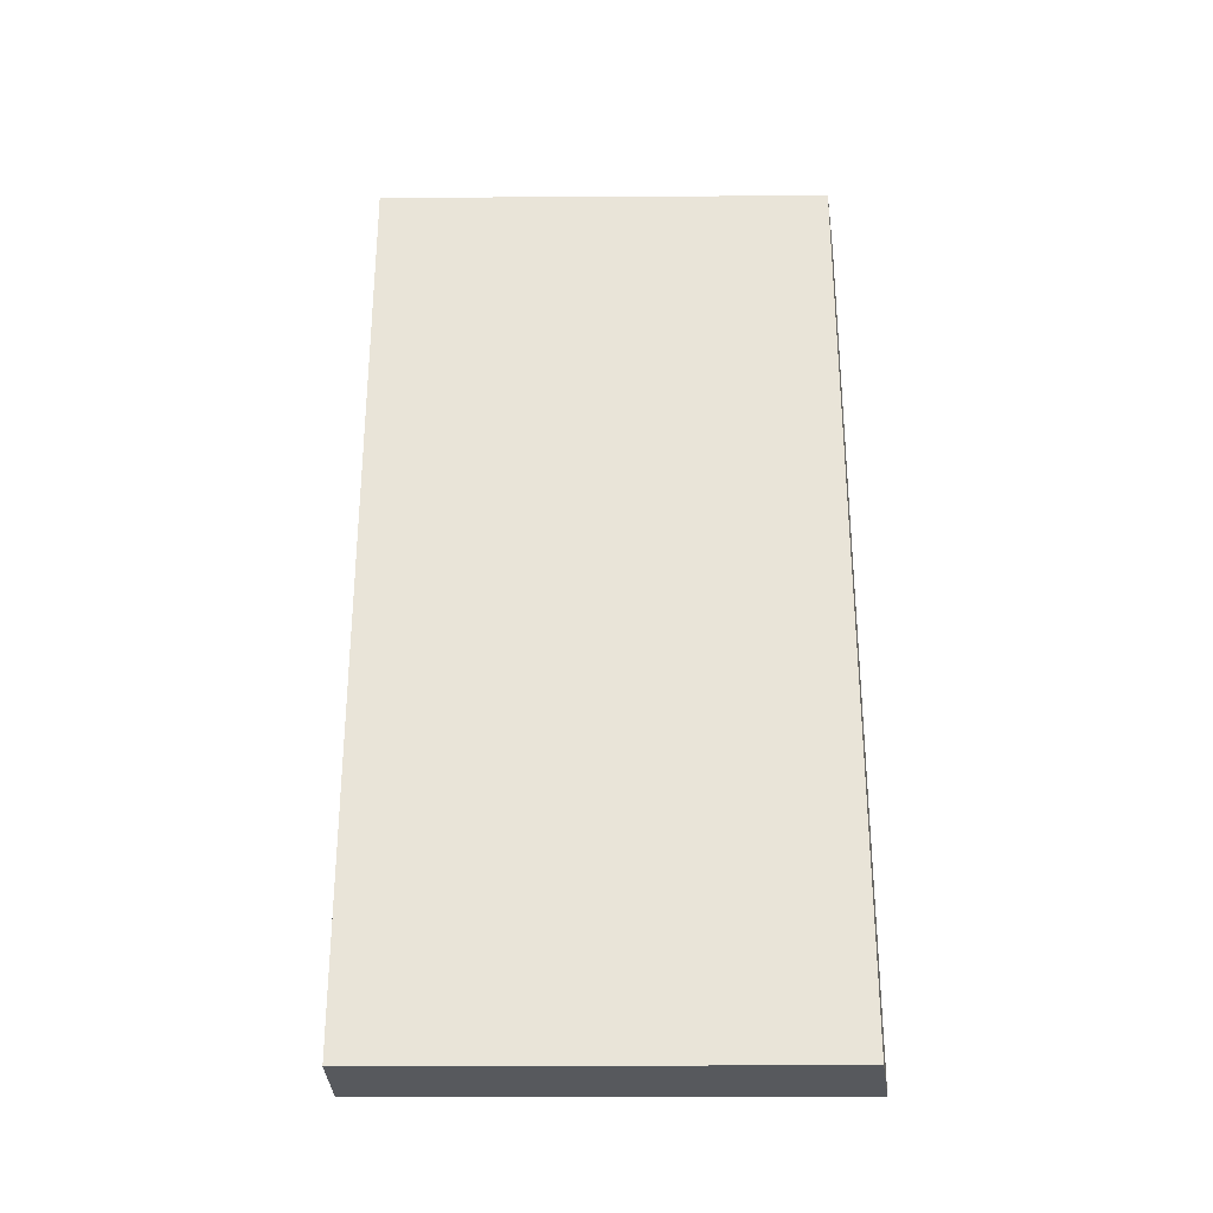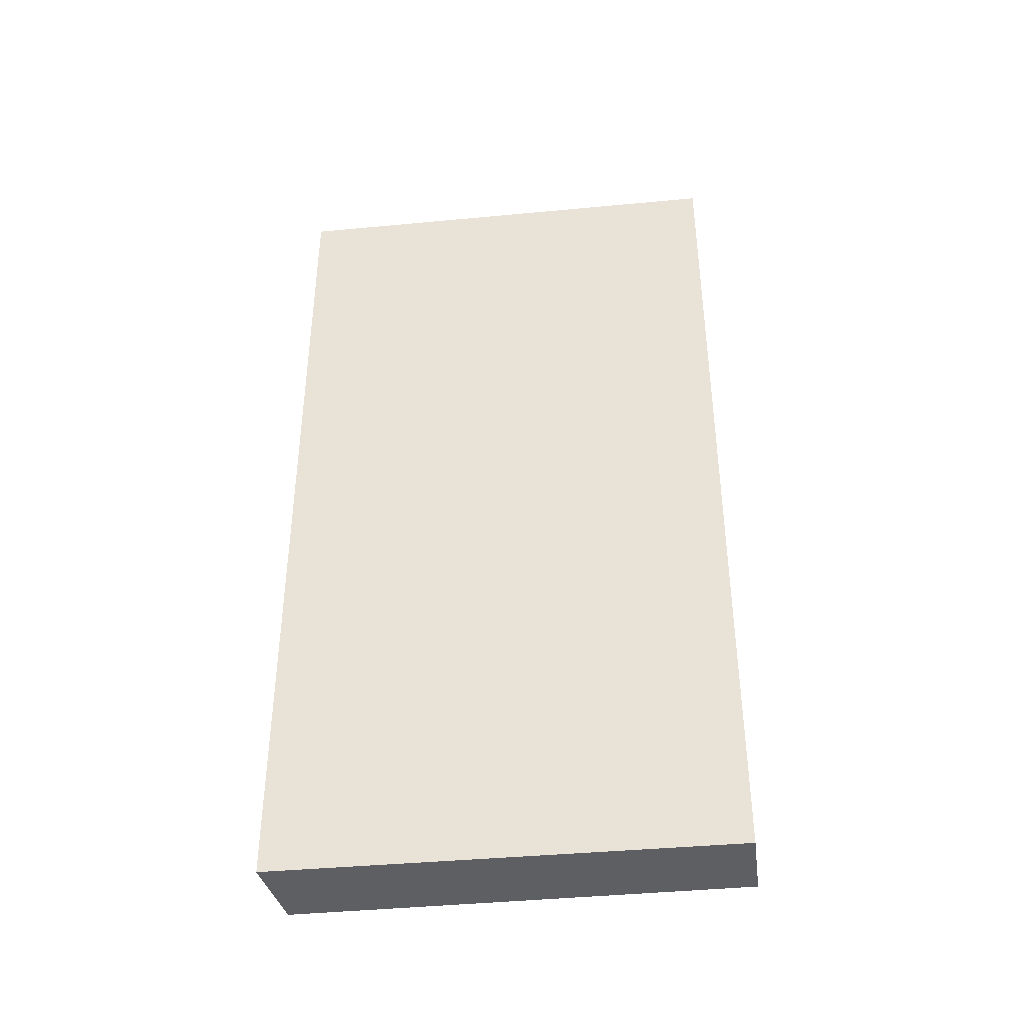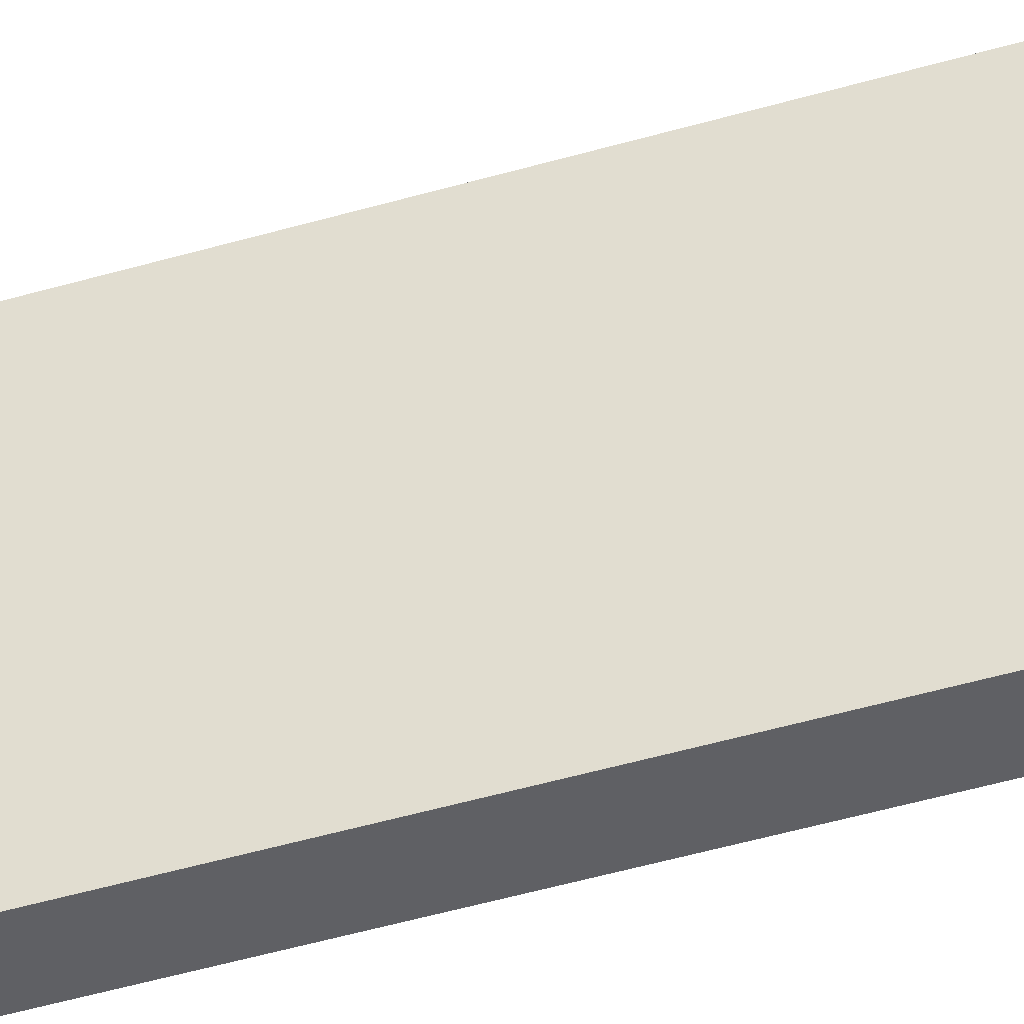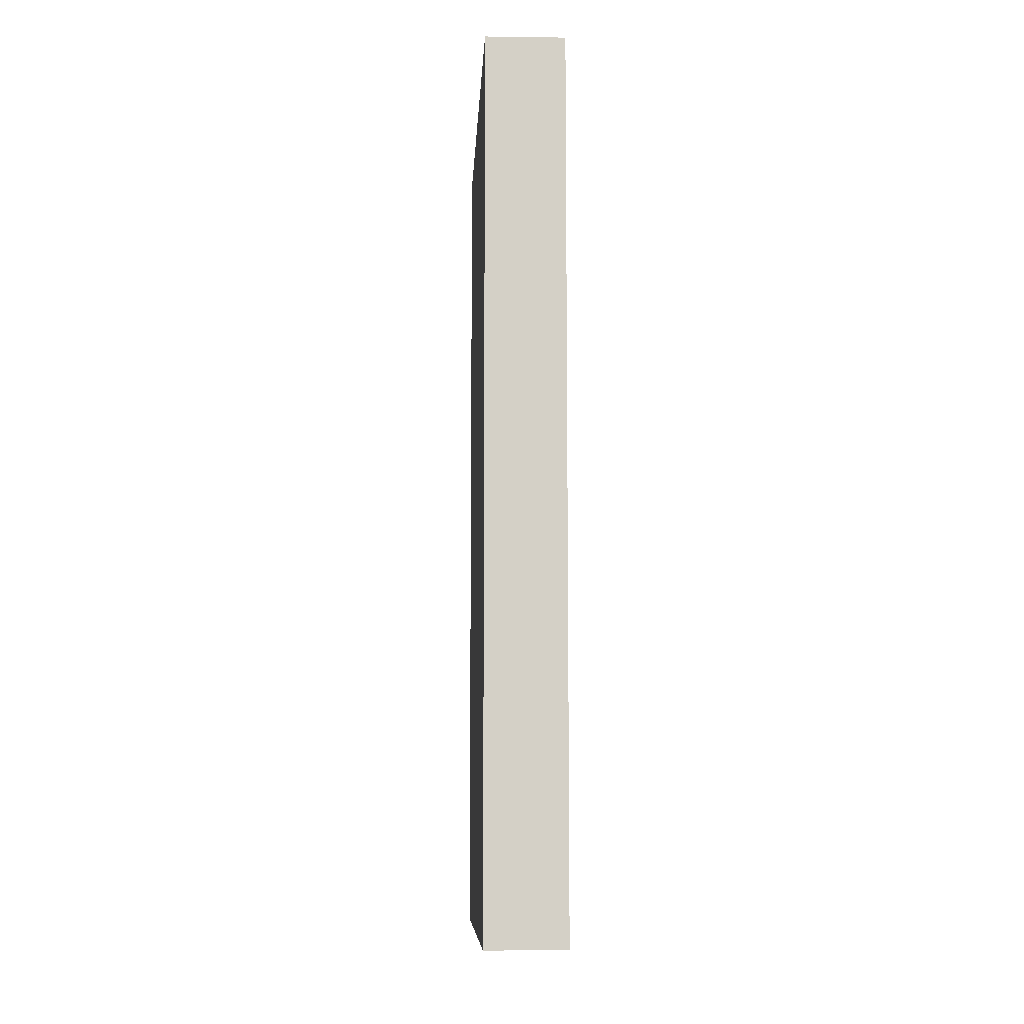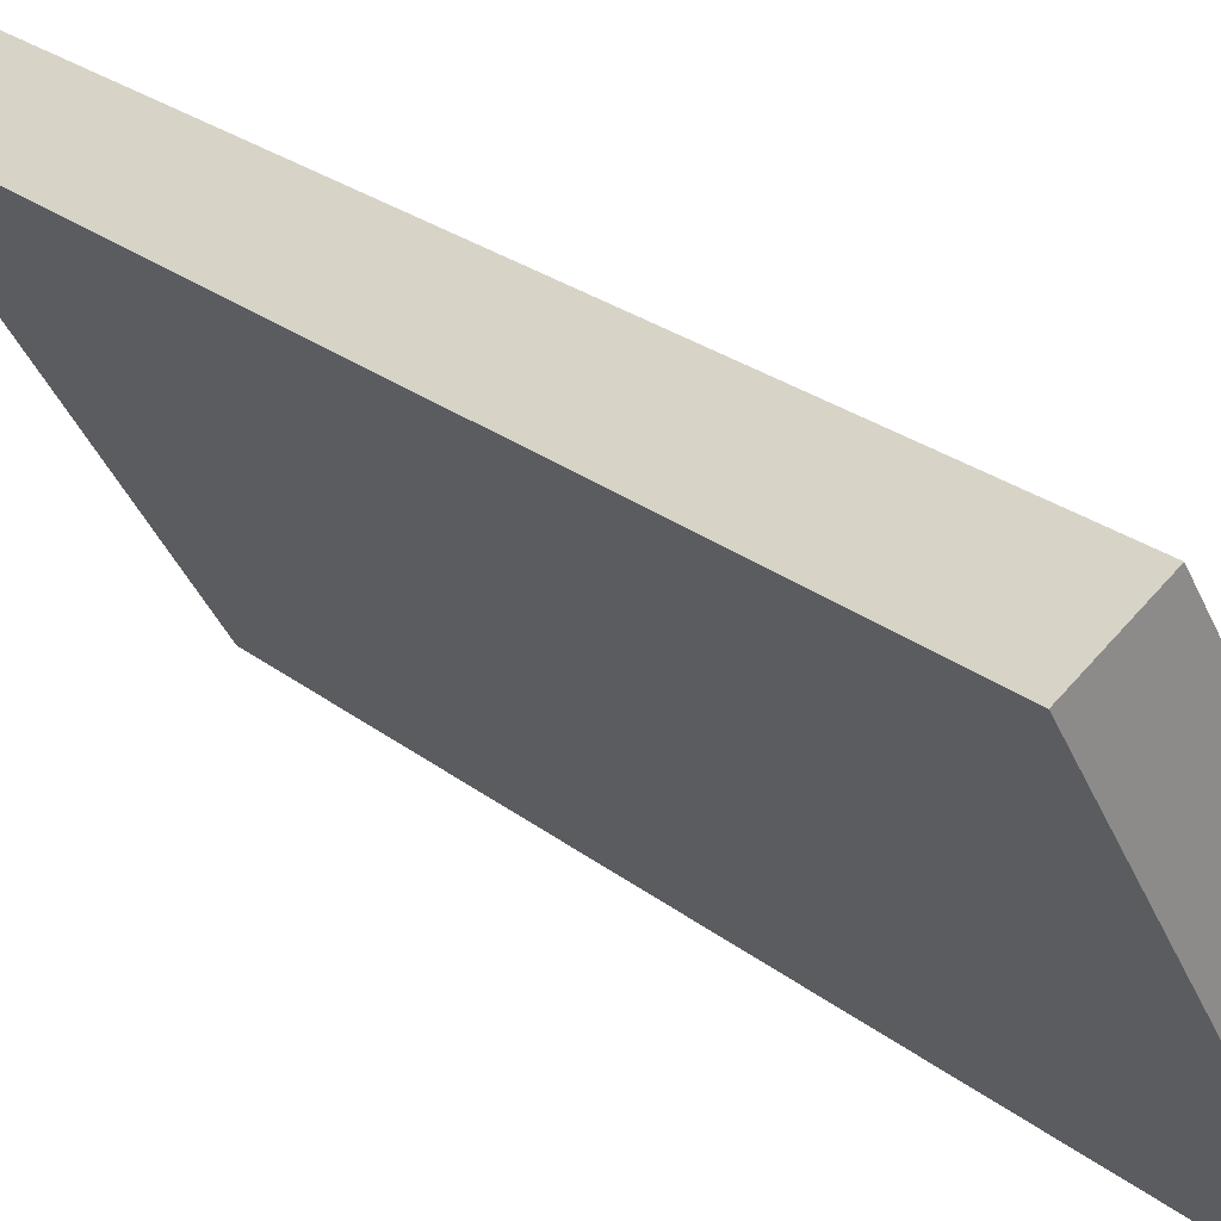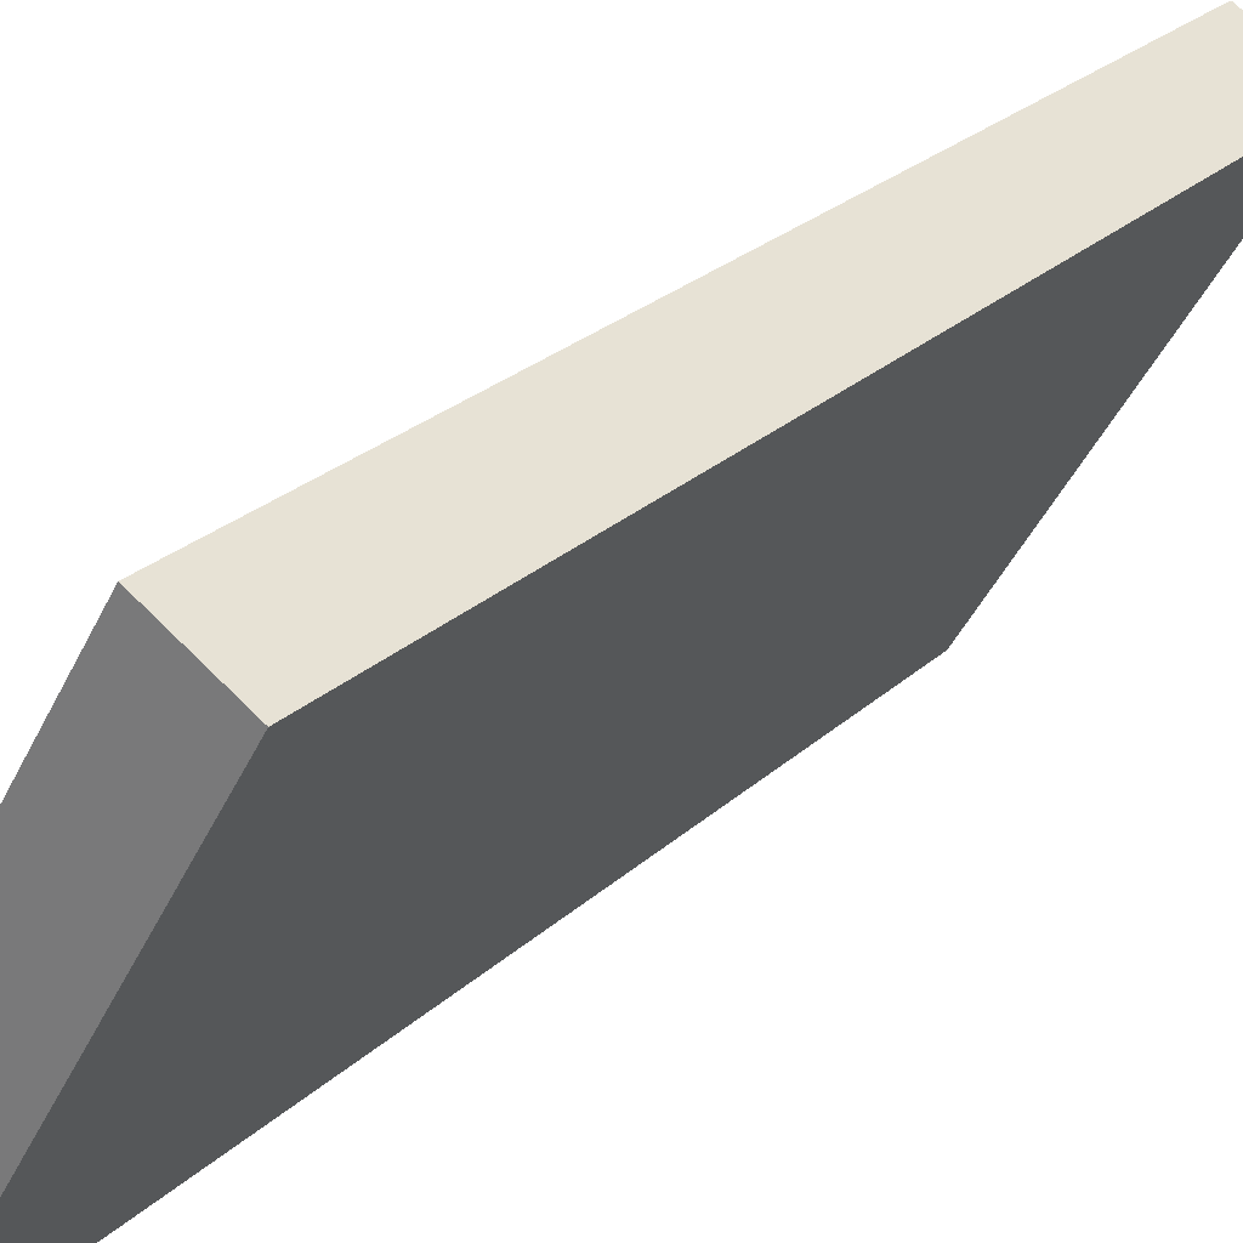
<metadata>
{"format":"obj","ext":"obj","renderer":"f3d","projection":"perspective","resolution":1024,"background":"white","views":[{"elev":-29.6,"azim":121.0,"up":"+Y"},{"elev":-40.4,"azim":-52.4,"up":"+Y"},{"elev":-68.7,"azim":104.7,"up":"+Z"},{"elev":-8.8,"azim":28.1,"up":"+Y"},{"elev":25.8,"azim":140.7,"up":"+Z"},{"elev":25.4,"azim":34.8,"up":"+Z"}]}
</metadata>
<code>
v  2.596 9.816 4.328
v  0.859 9.816 -0.358
v  0 9.816 6.011e-16
v  3.362 9.816 3.884
v  0 0 0
v  2.596 -2.65e-16 4.328
v  3.362 -2.378e-16 3.884
v  0.859 2.192e-17 -0.358
g defaultobject
f 1 2 3
f 2 1 4
f 5 1 3
f 1 5 6
f 6 4 1
f 4 6 7
f 7 2 4
f 2 7 8
f 8 3 2
f 3 8 5
f 8 6 5
f 6 8 7

</code>
